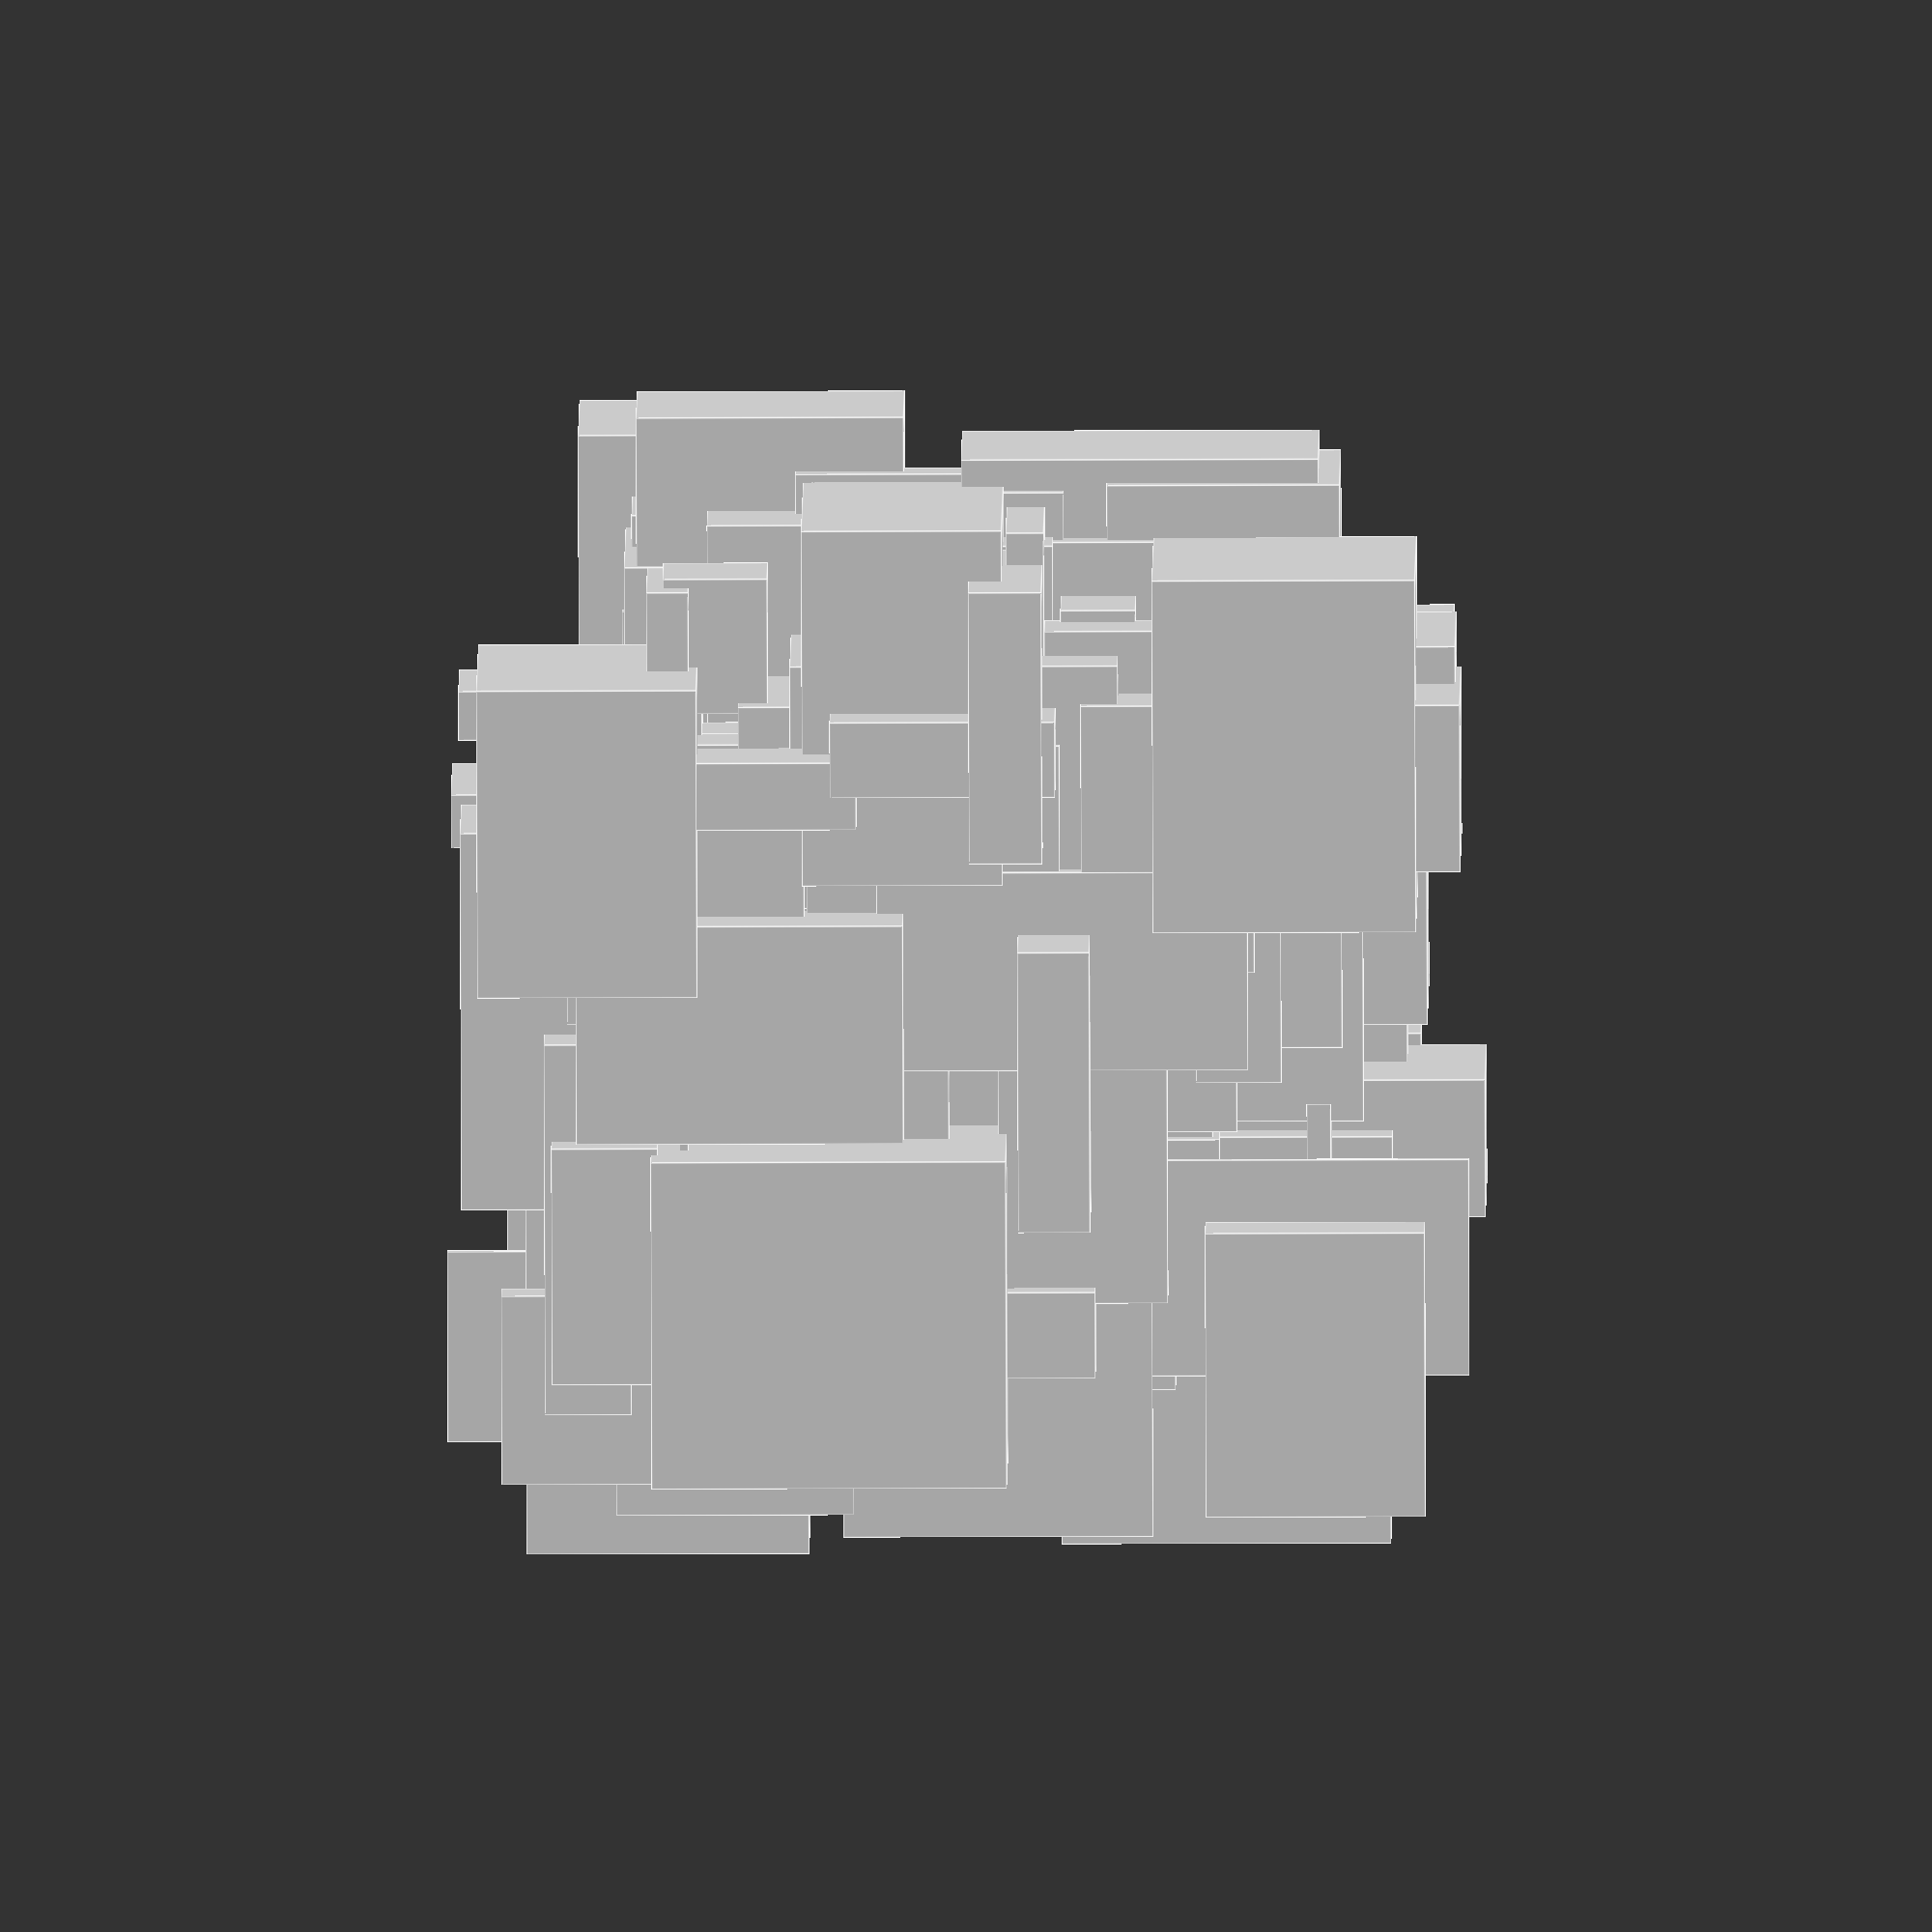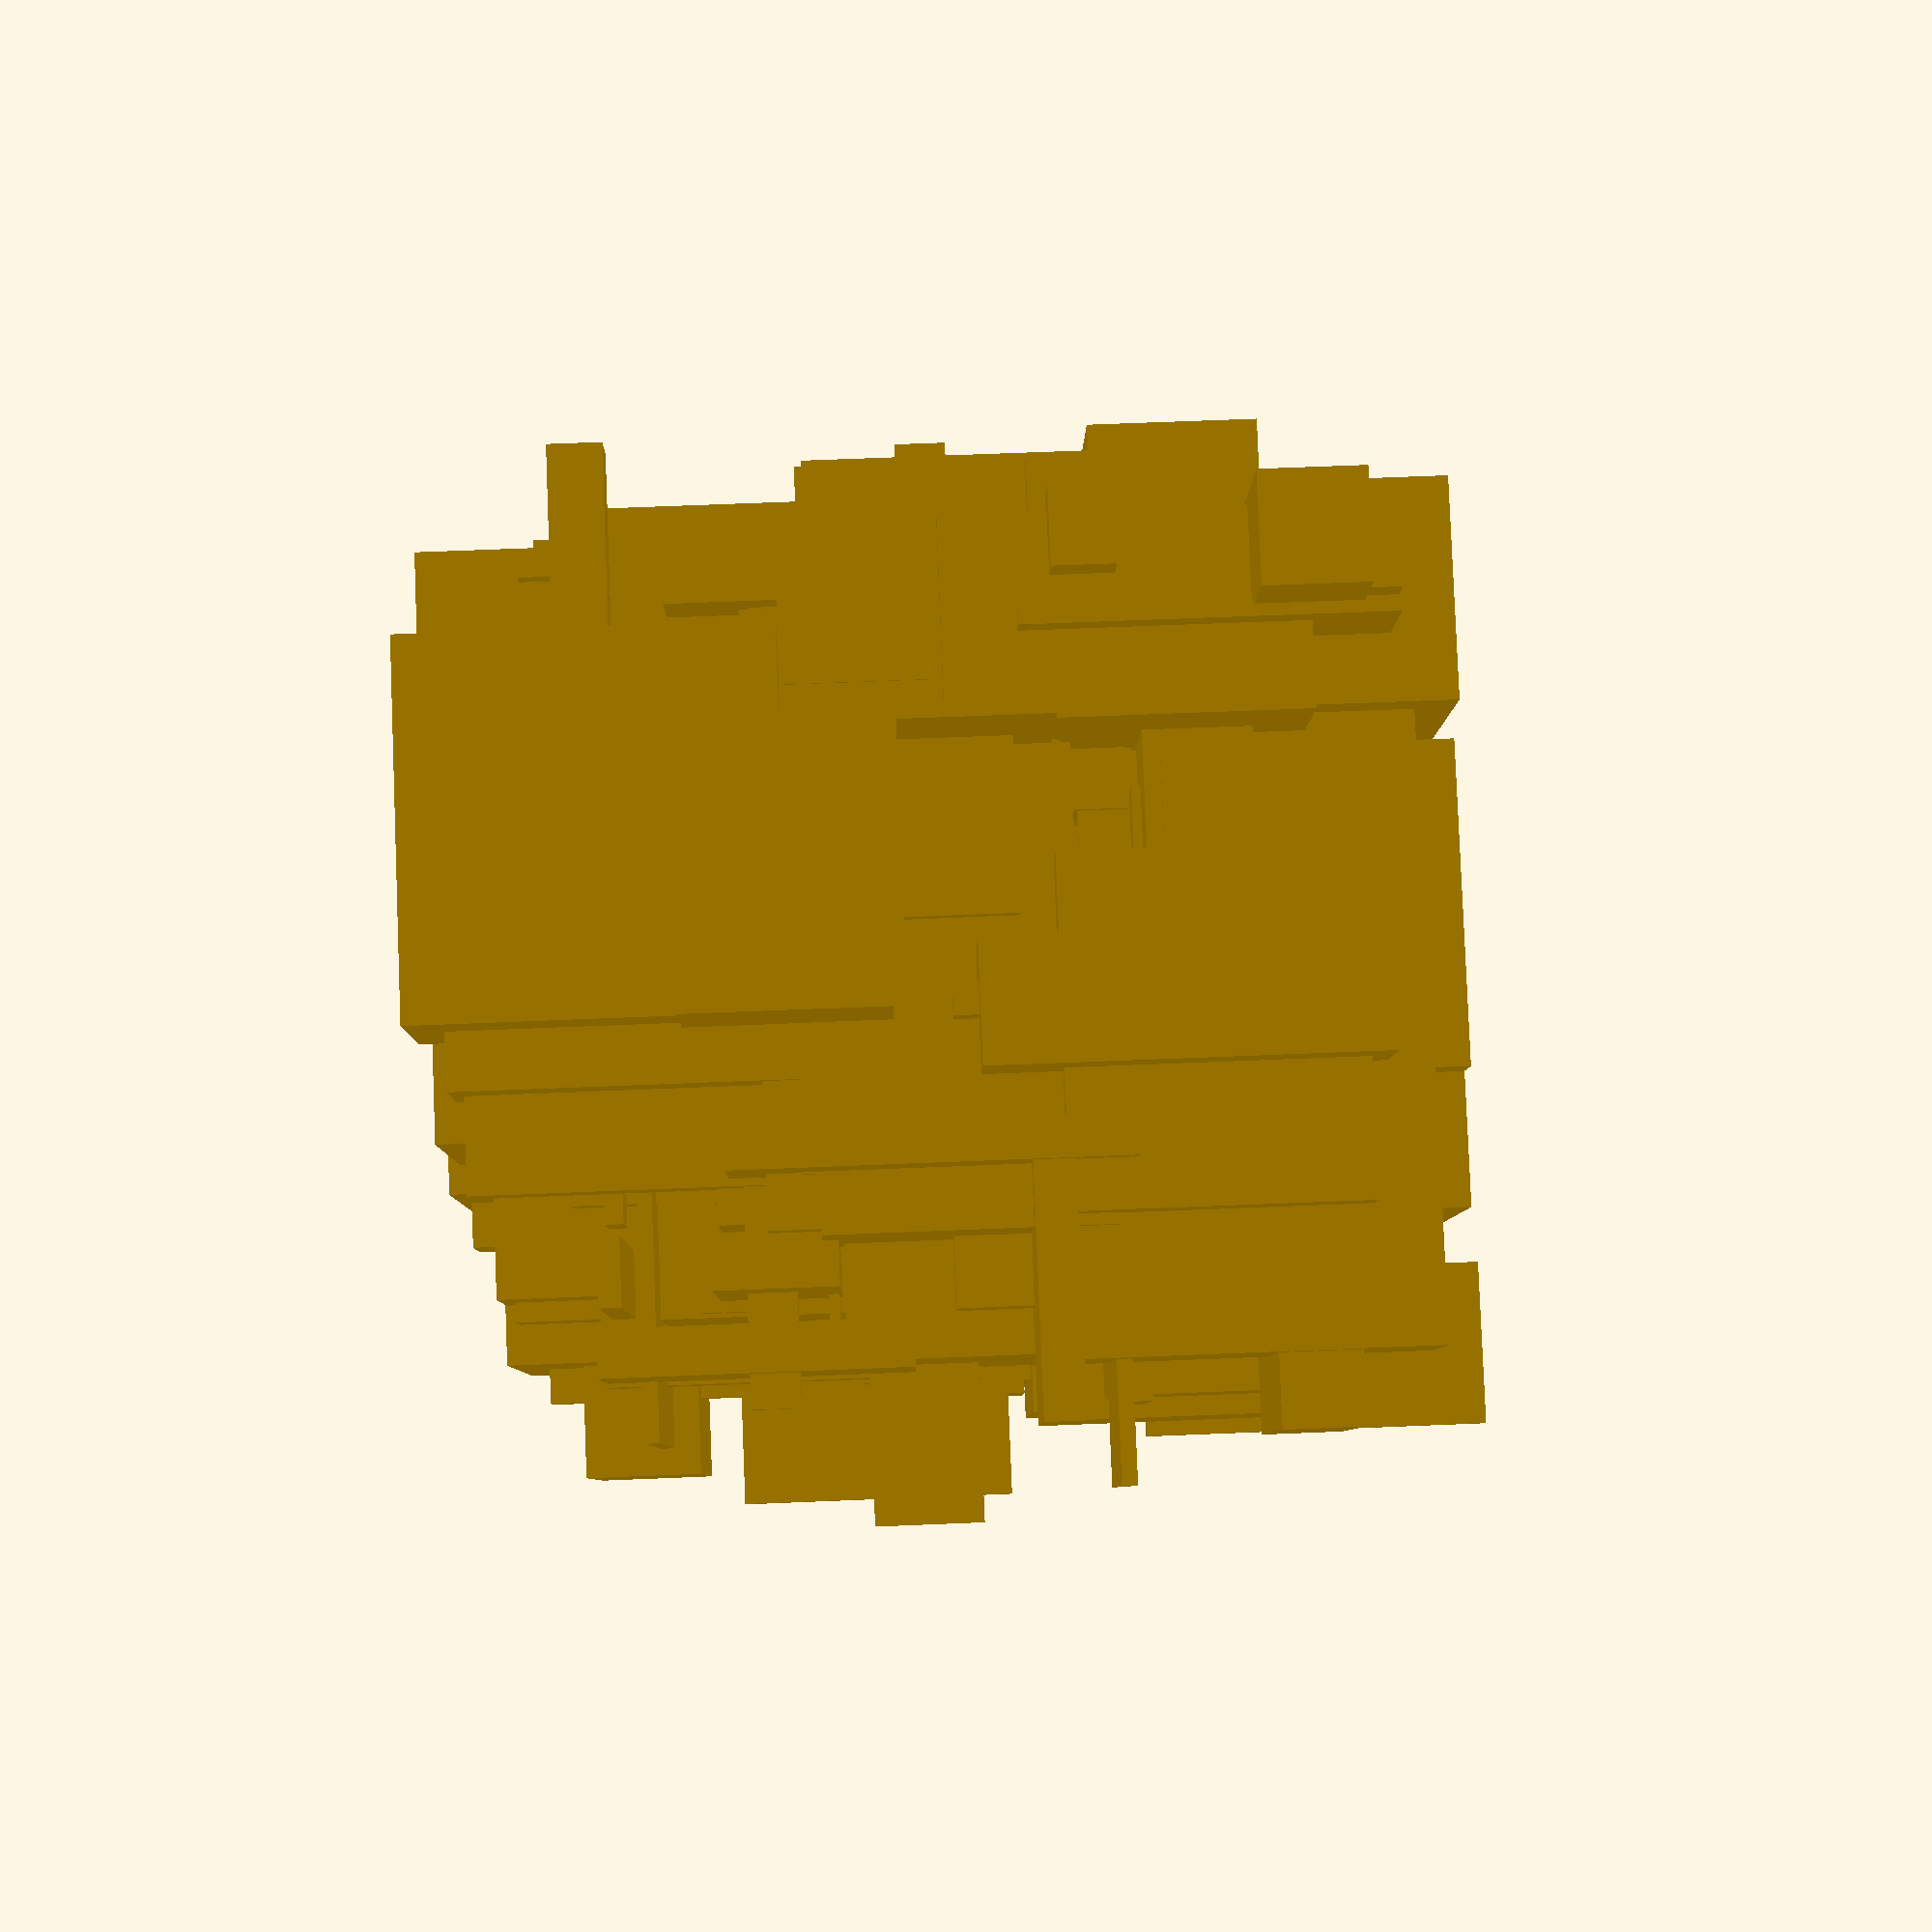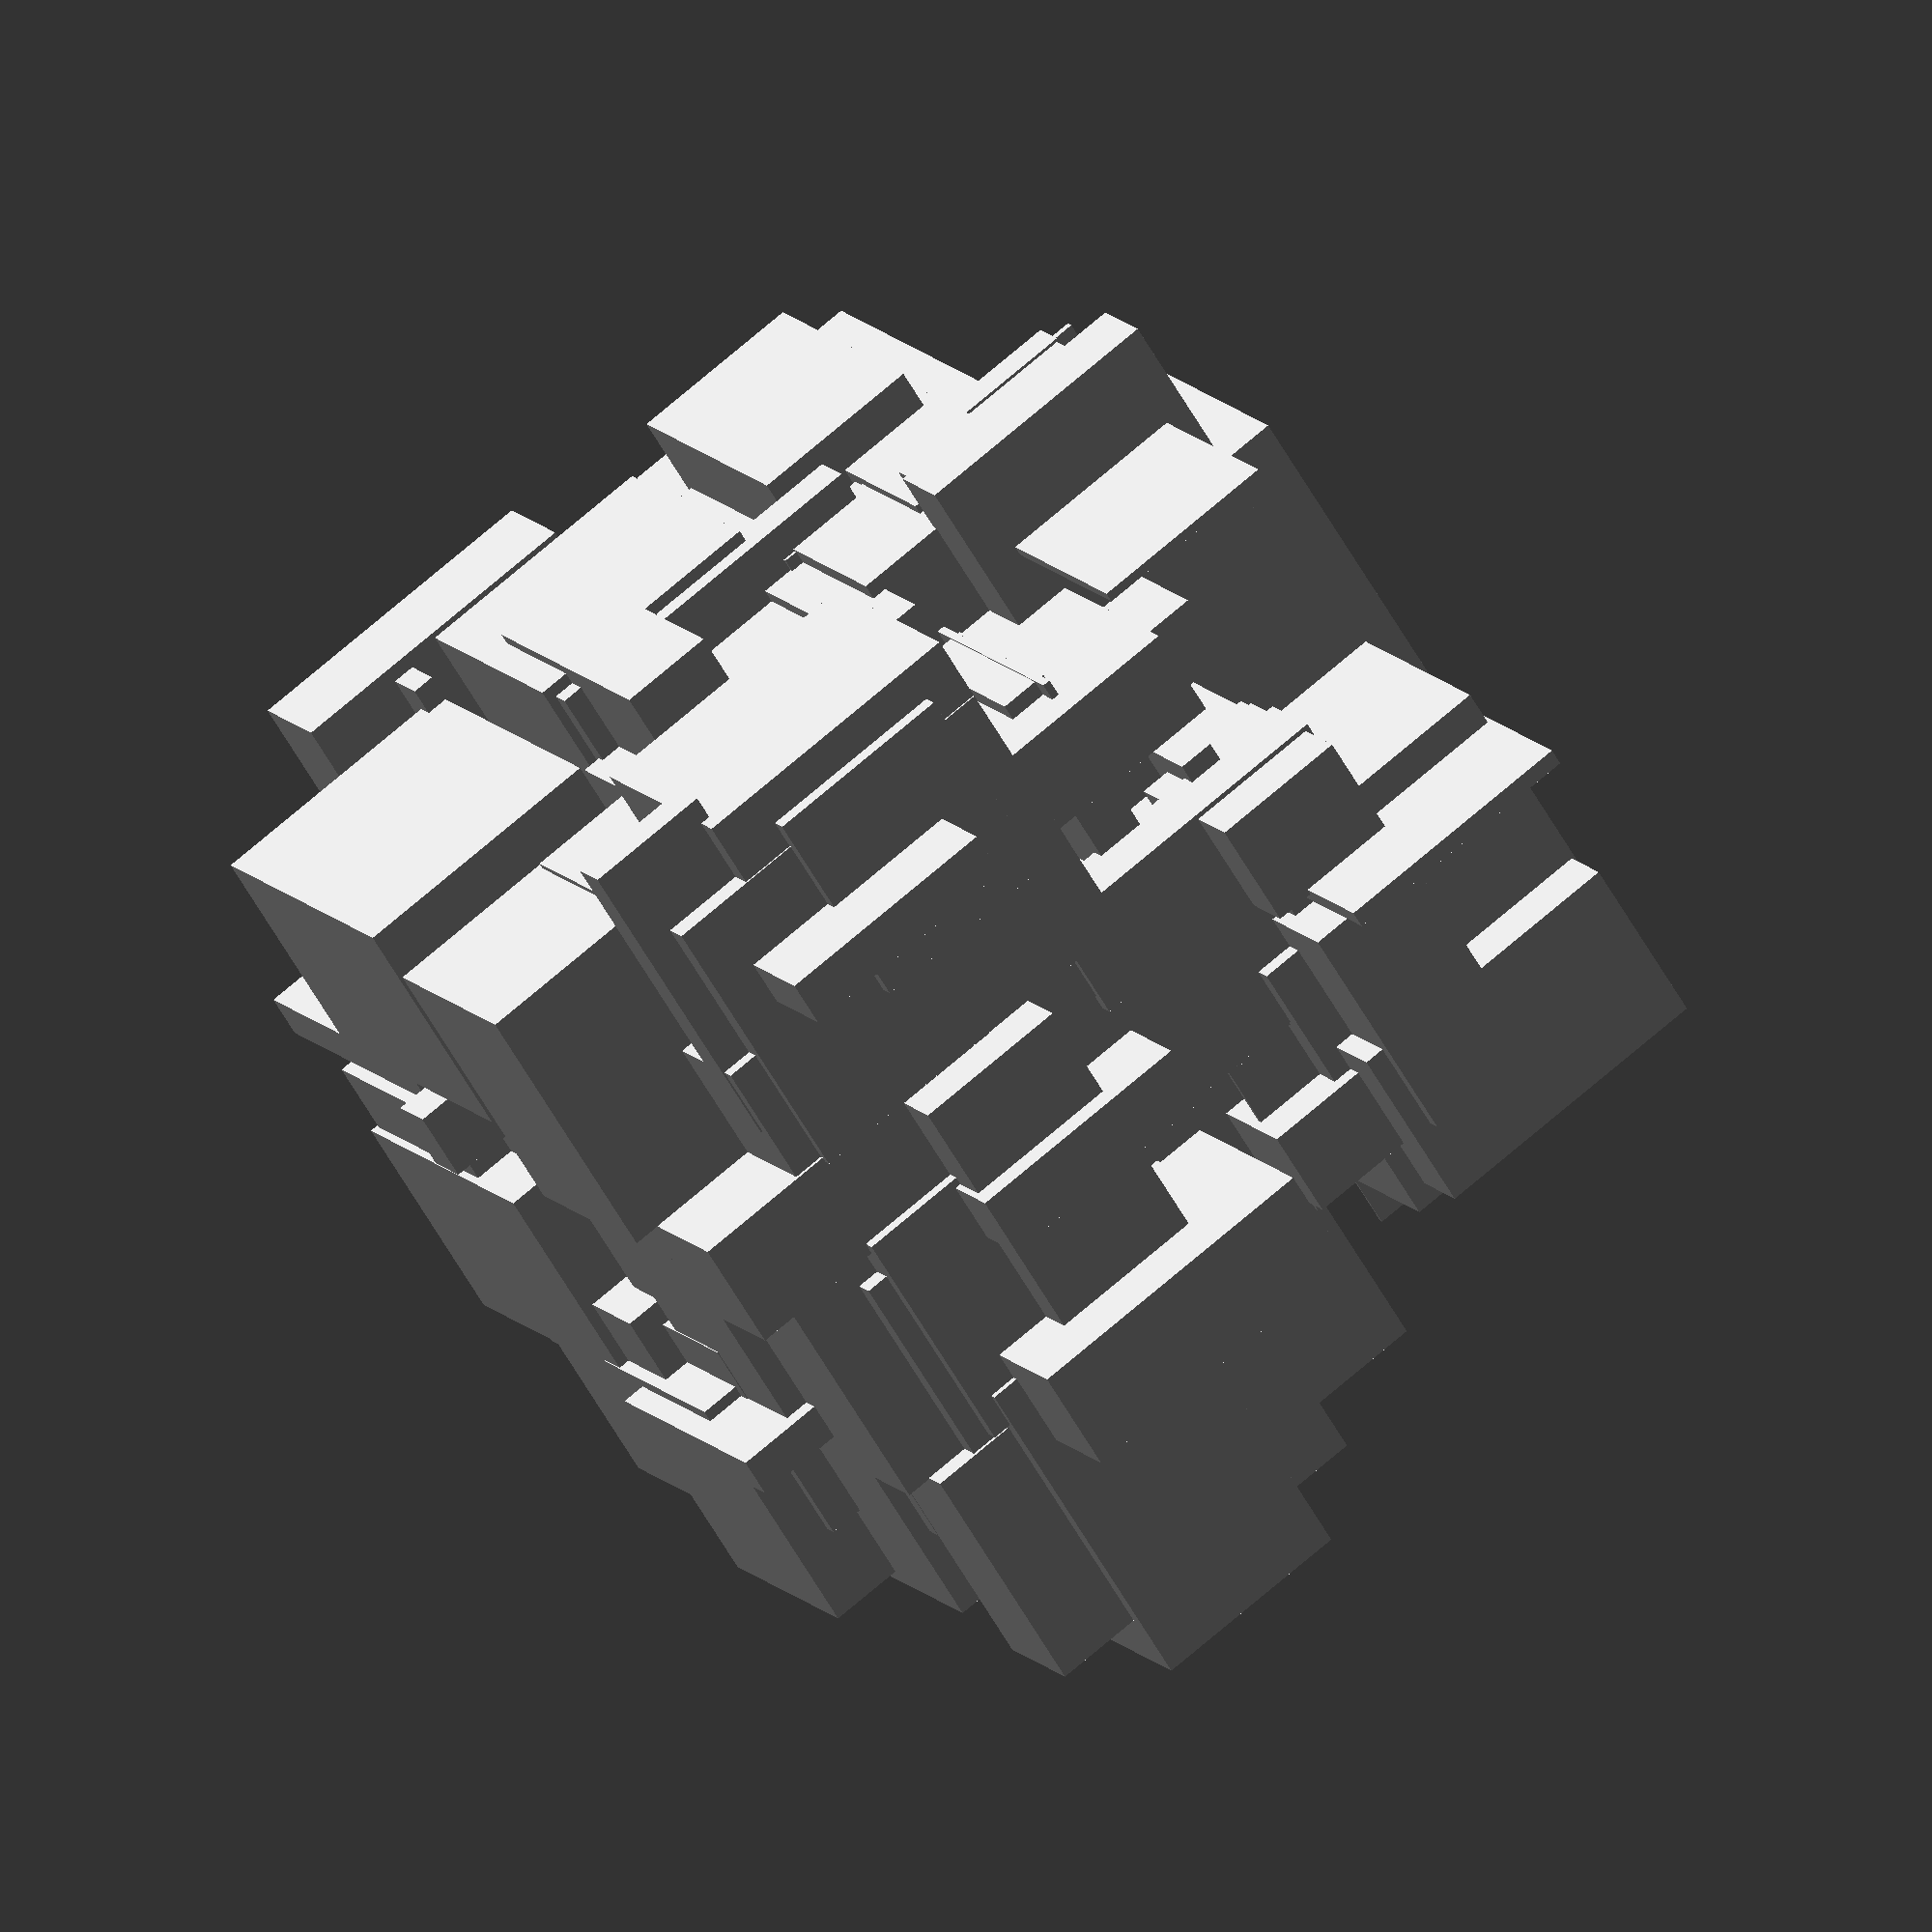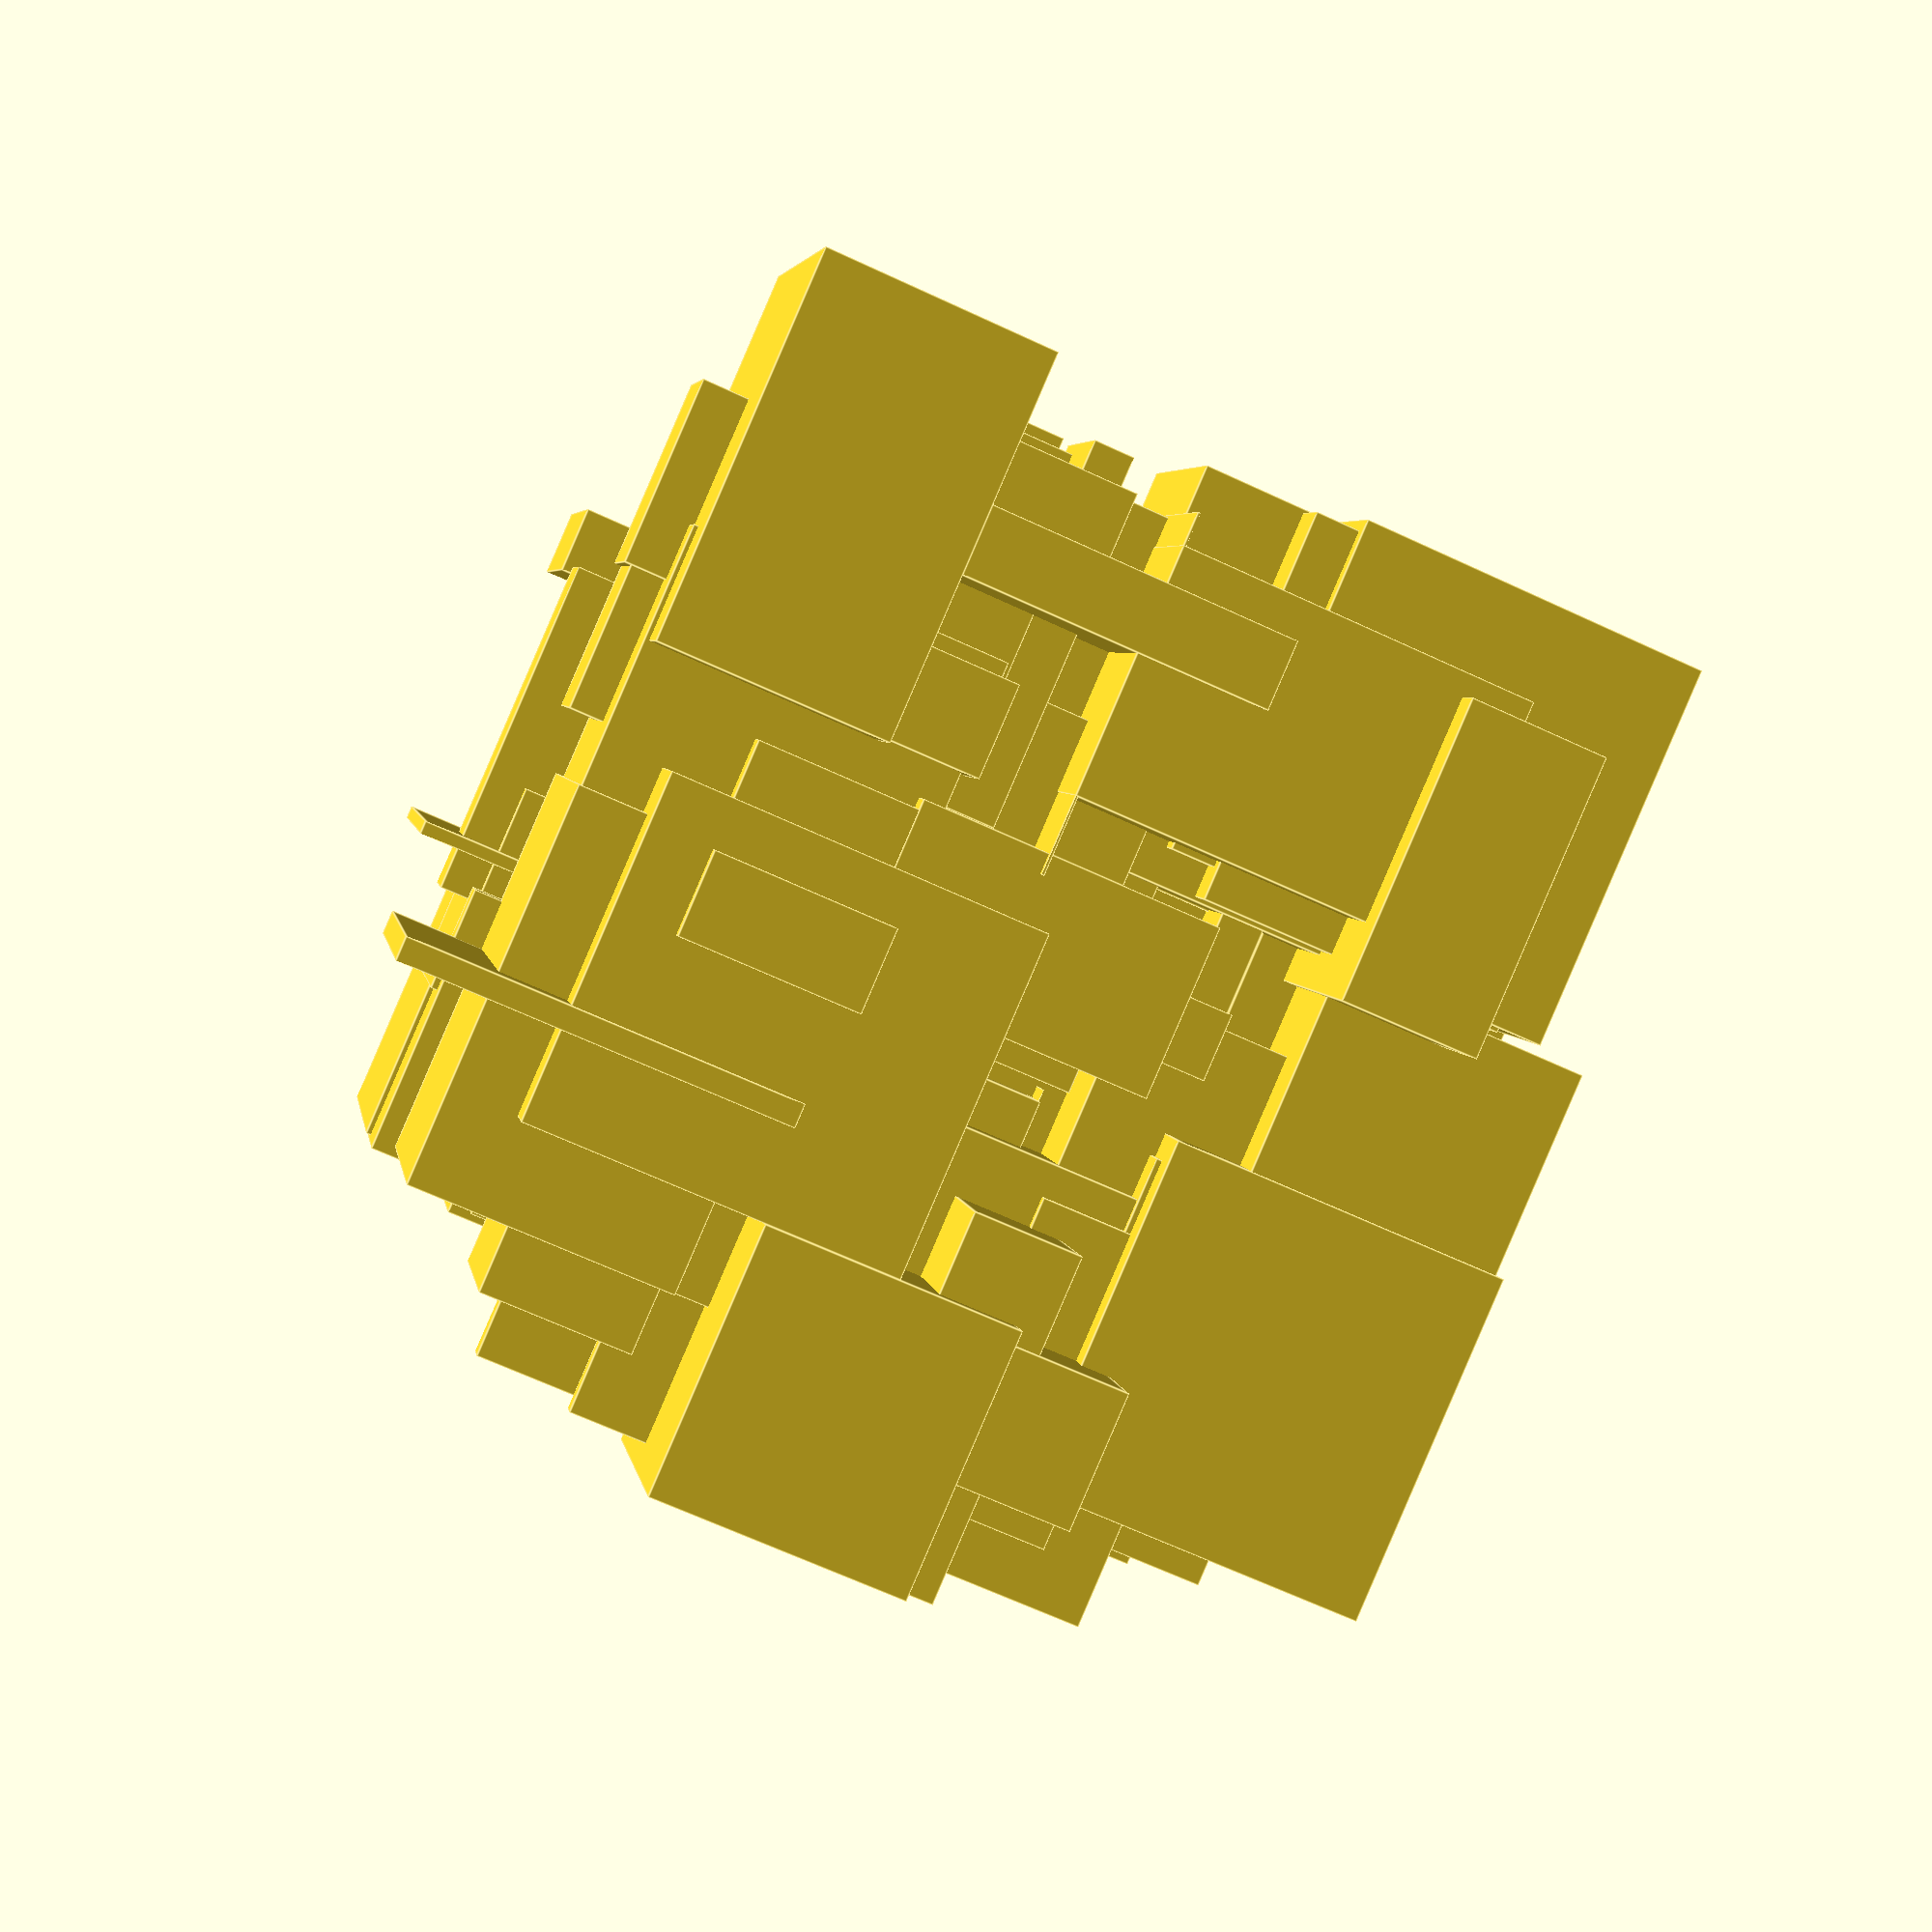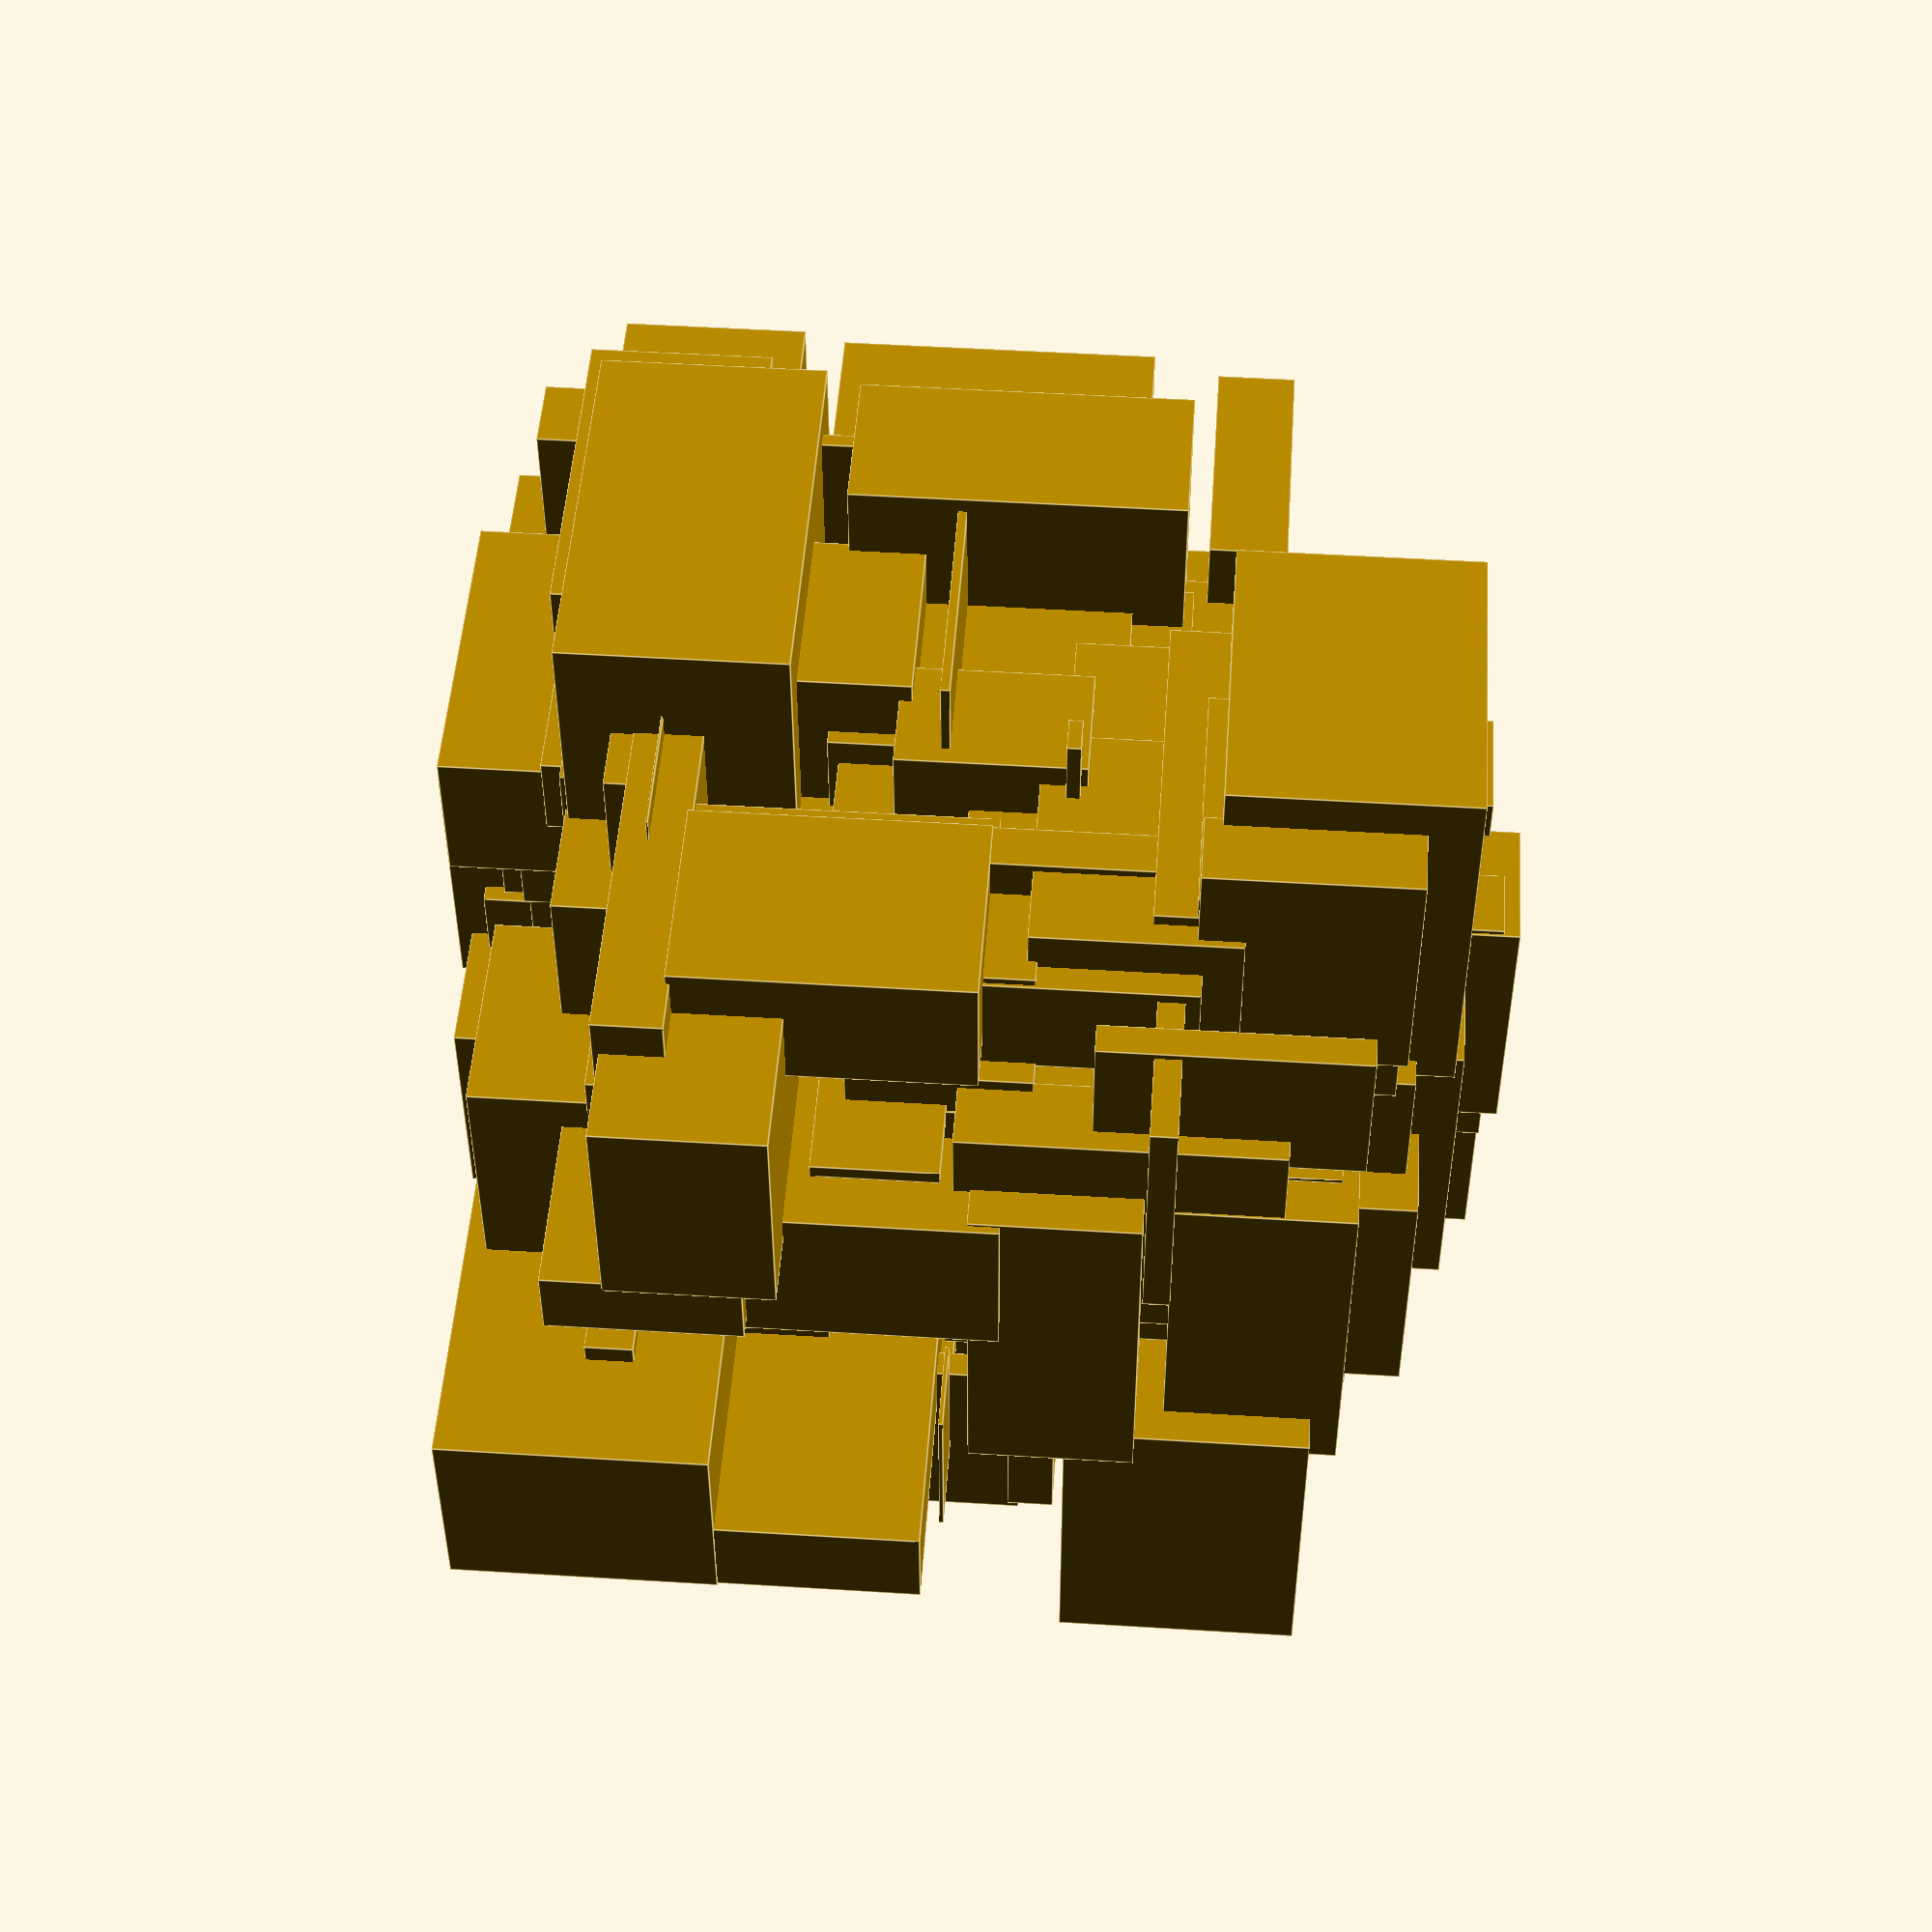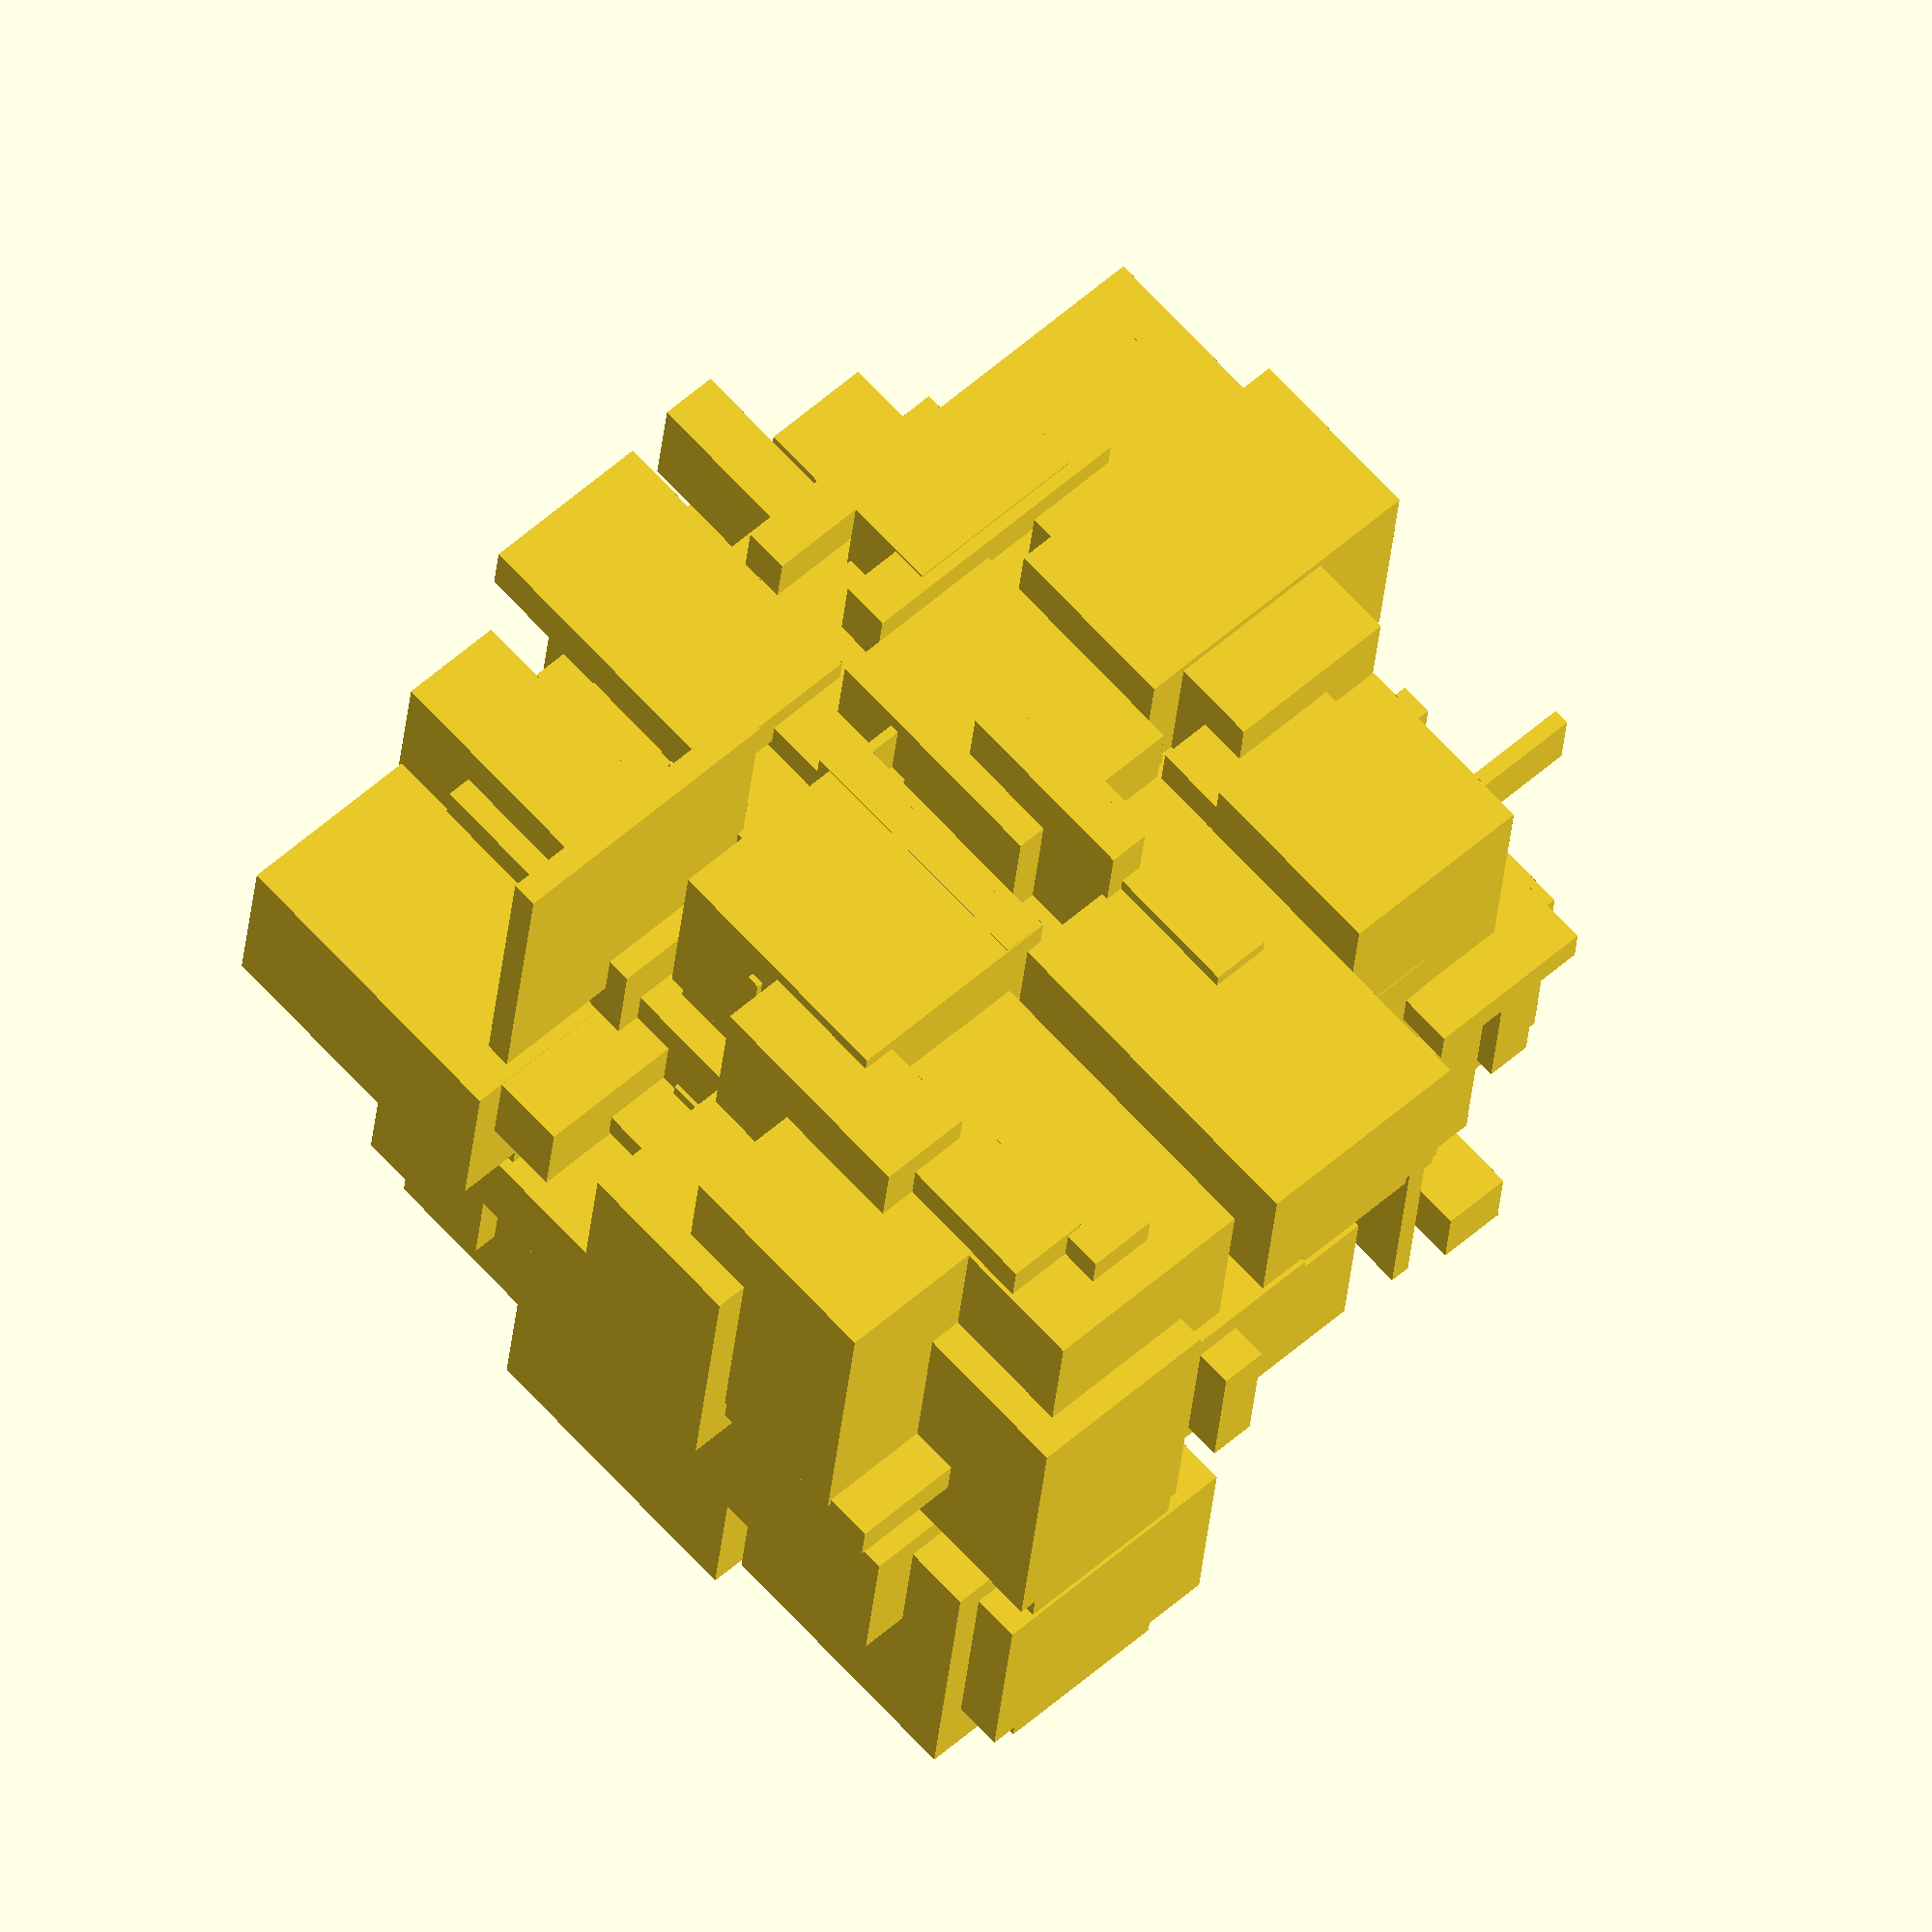
<openscad>
SizeX=100;
SizeY=100;
SizeZ=100;
GreebleSize=50;
NumberOfGreebles=200;

Random=rands(0,1,NumberOfGreebles+10);


union() {
for (i = [0:NumberOfGreebles])
{
translate([(Random[i]-0.5)*SizeX,(Random[i+1]-0.5)*SizeY,(Random[i+3]-0.5)*SizeZ]) cube([Random[i+4]*GreebleSize,Random[i+5]*GreebleSize,Random[i+6]*GreebleSize],center = true);
}
}



</openscad>
<views>
elev=23.0 azim=329.3 roll=270.4 proj=o view=edges
elev=116.0 azim=70.5 roll=272.4 proj=p view=solid
elev=165.5 azim=212.9 roll=26.1 proj=o view=wireframe
elev=67.1 azim=200.6 roll=245.0 proj=p view=edges
elev=131.4 azim=91.9 roll=86.0 proj=p view=edges
elev=207.7 azim=137.7 roll=184.4 proj=o view=wireframe
</views>
